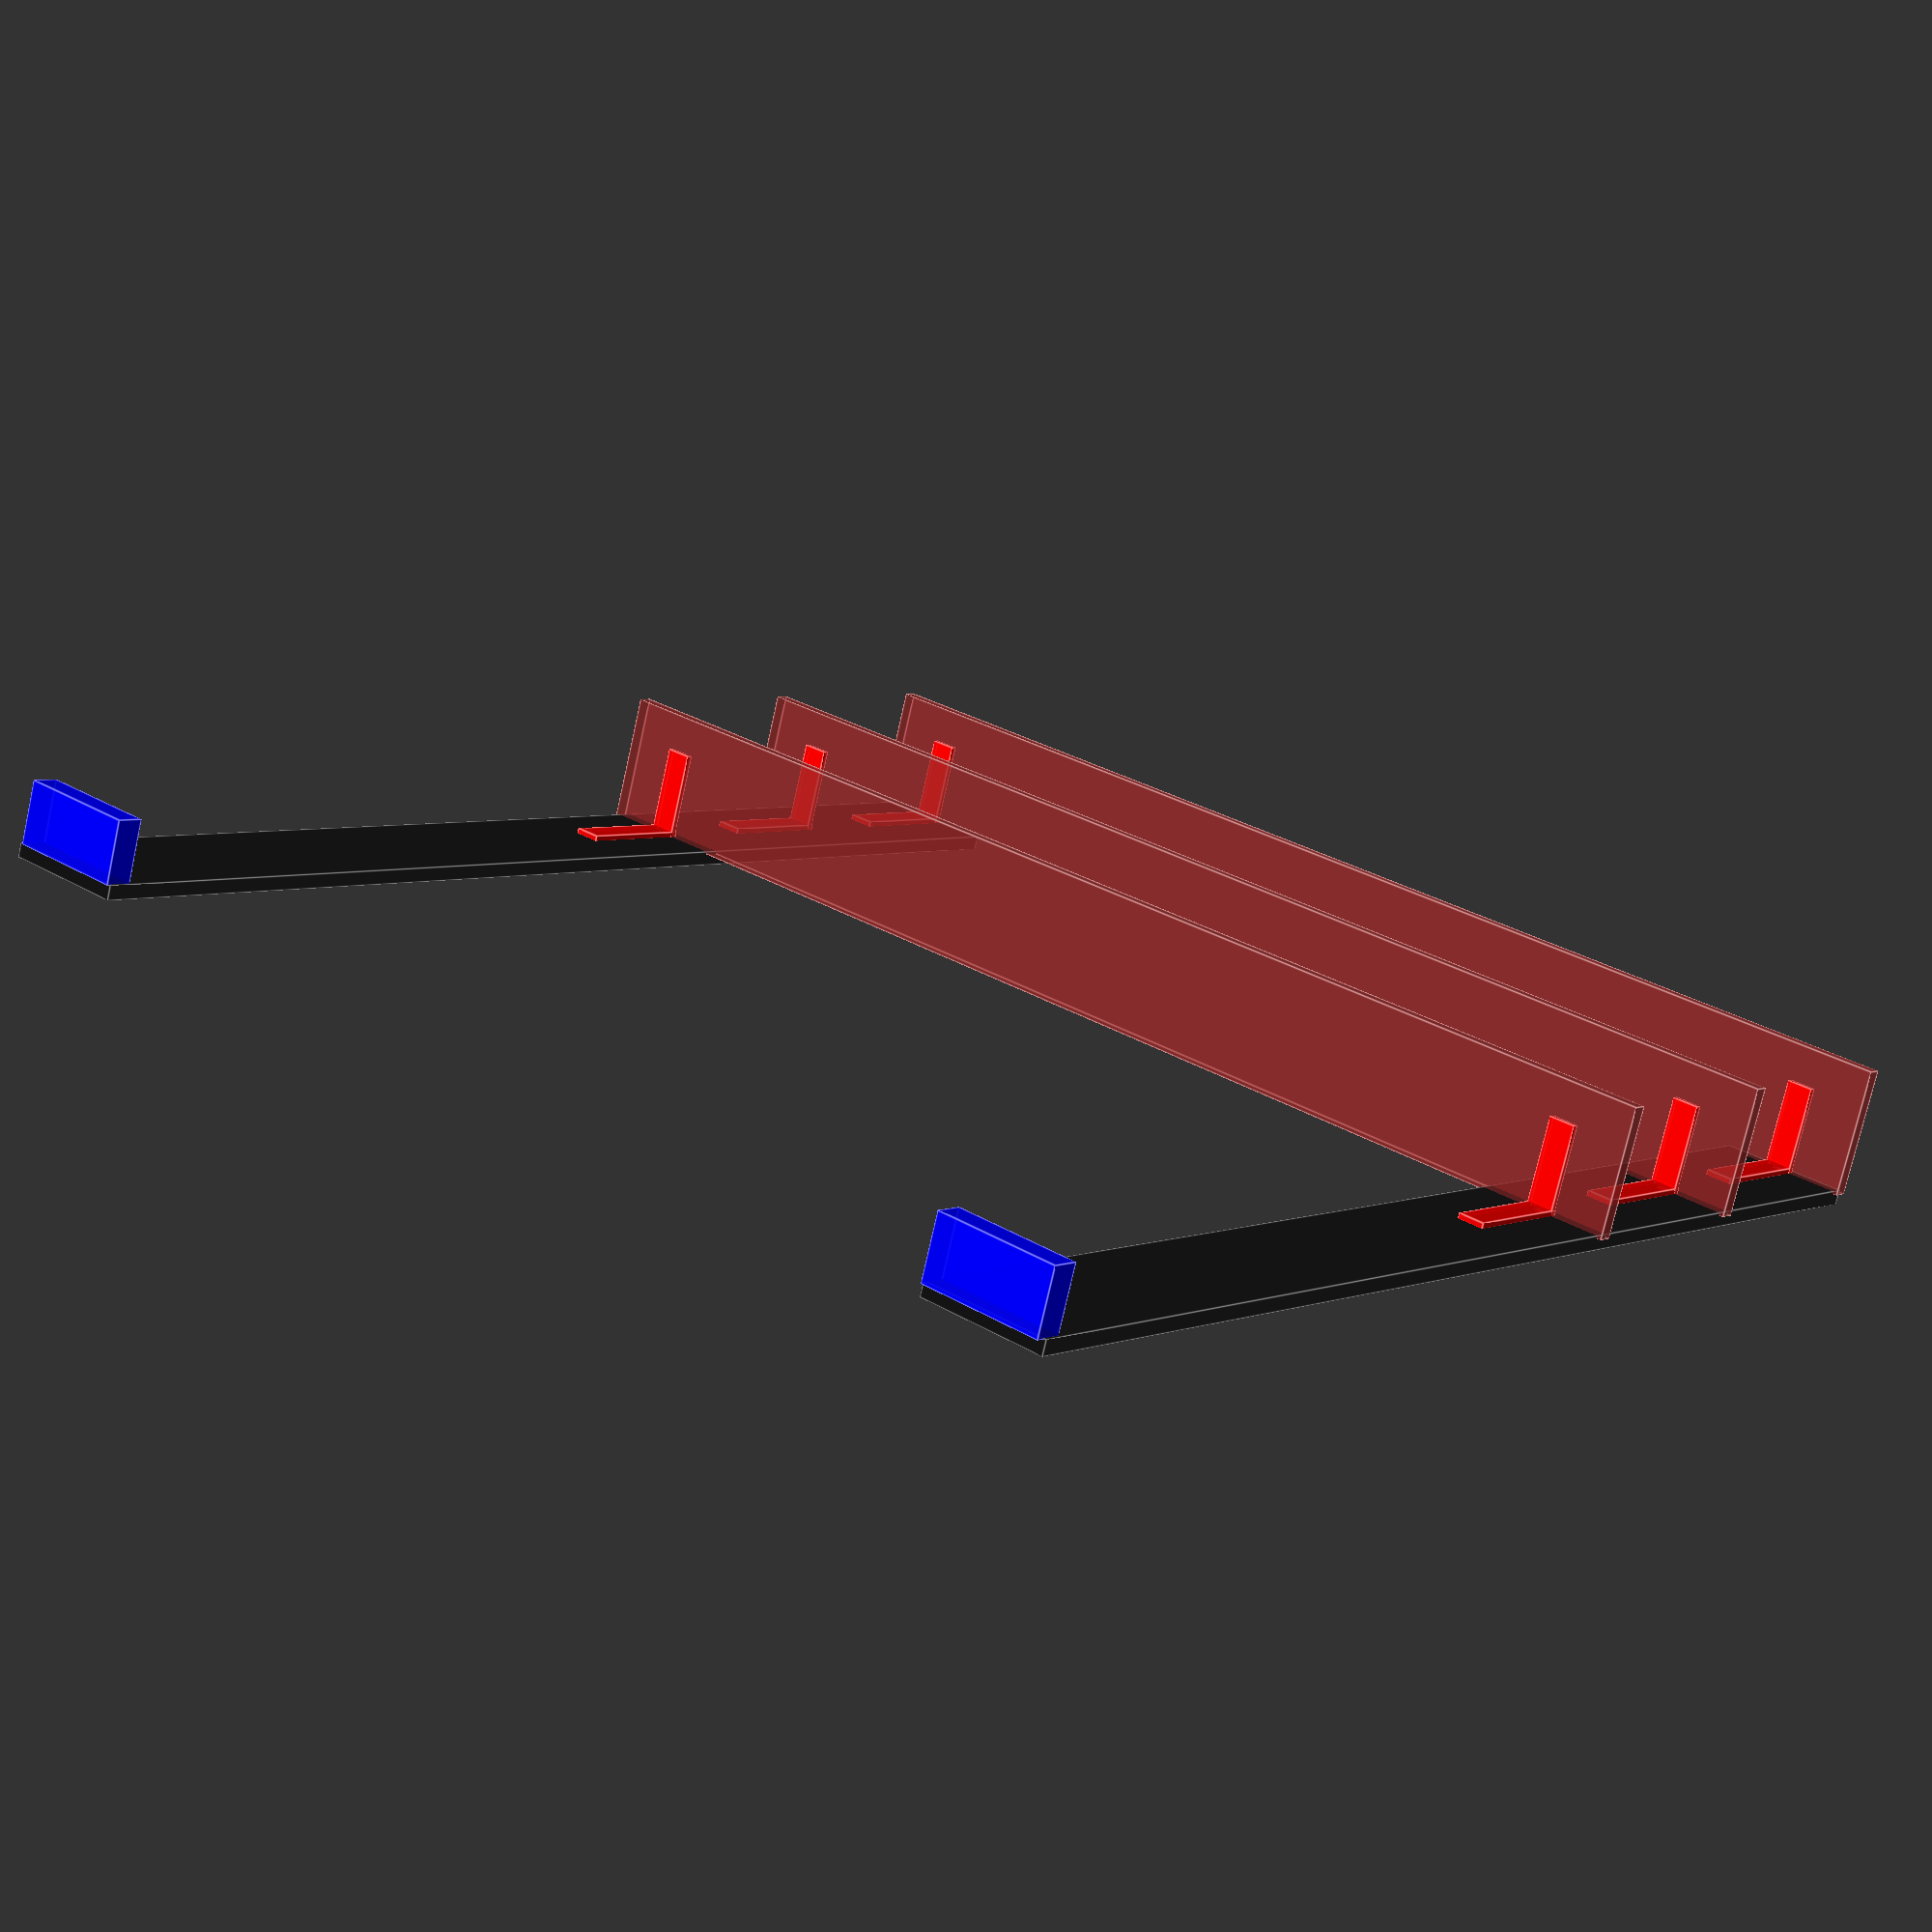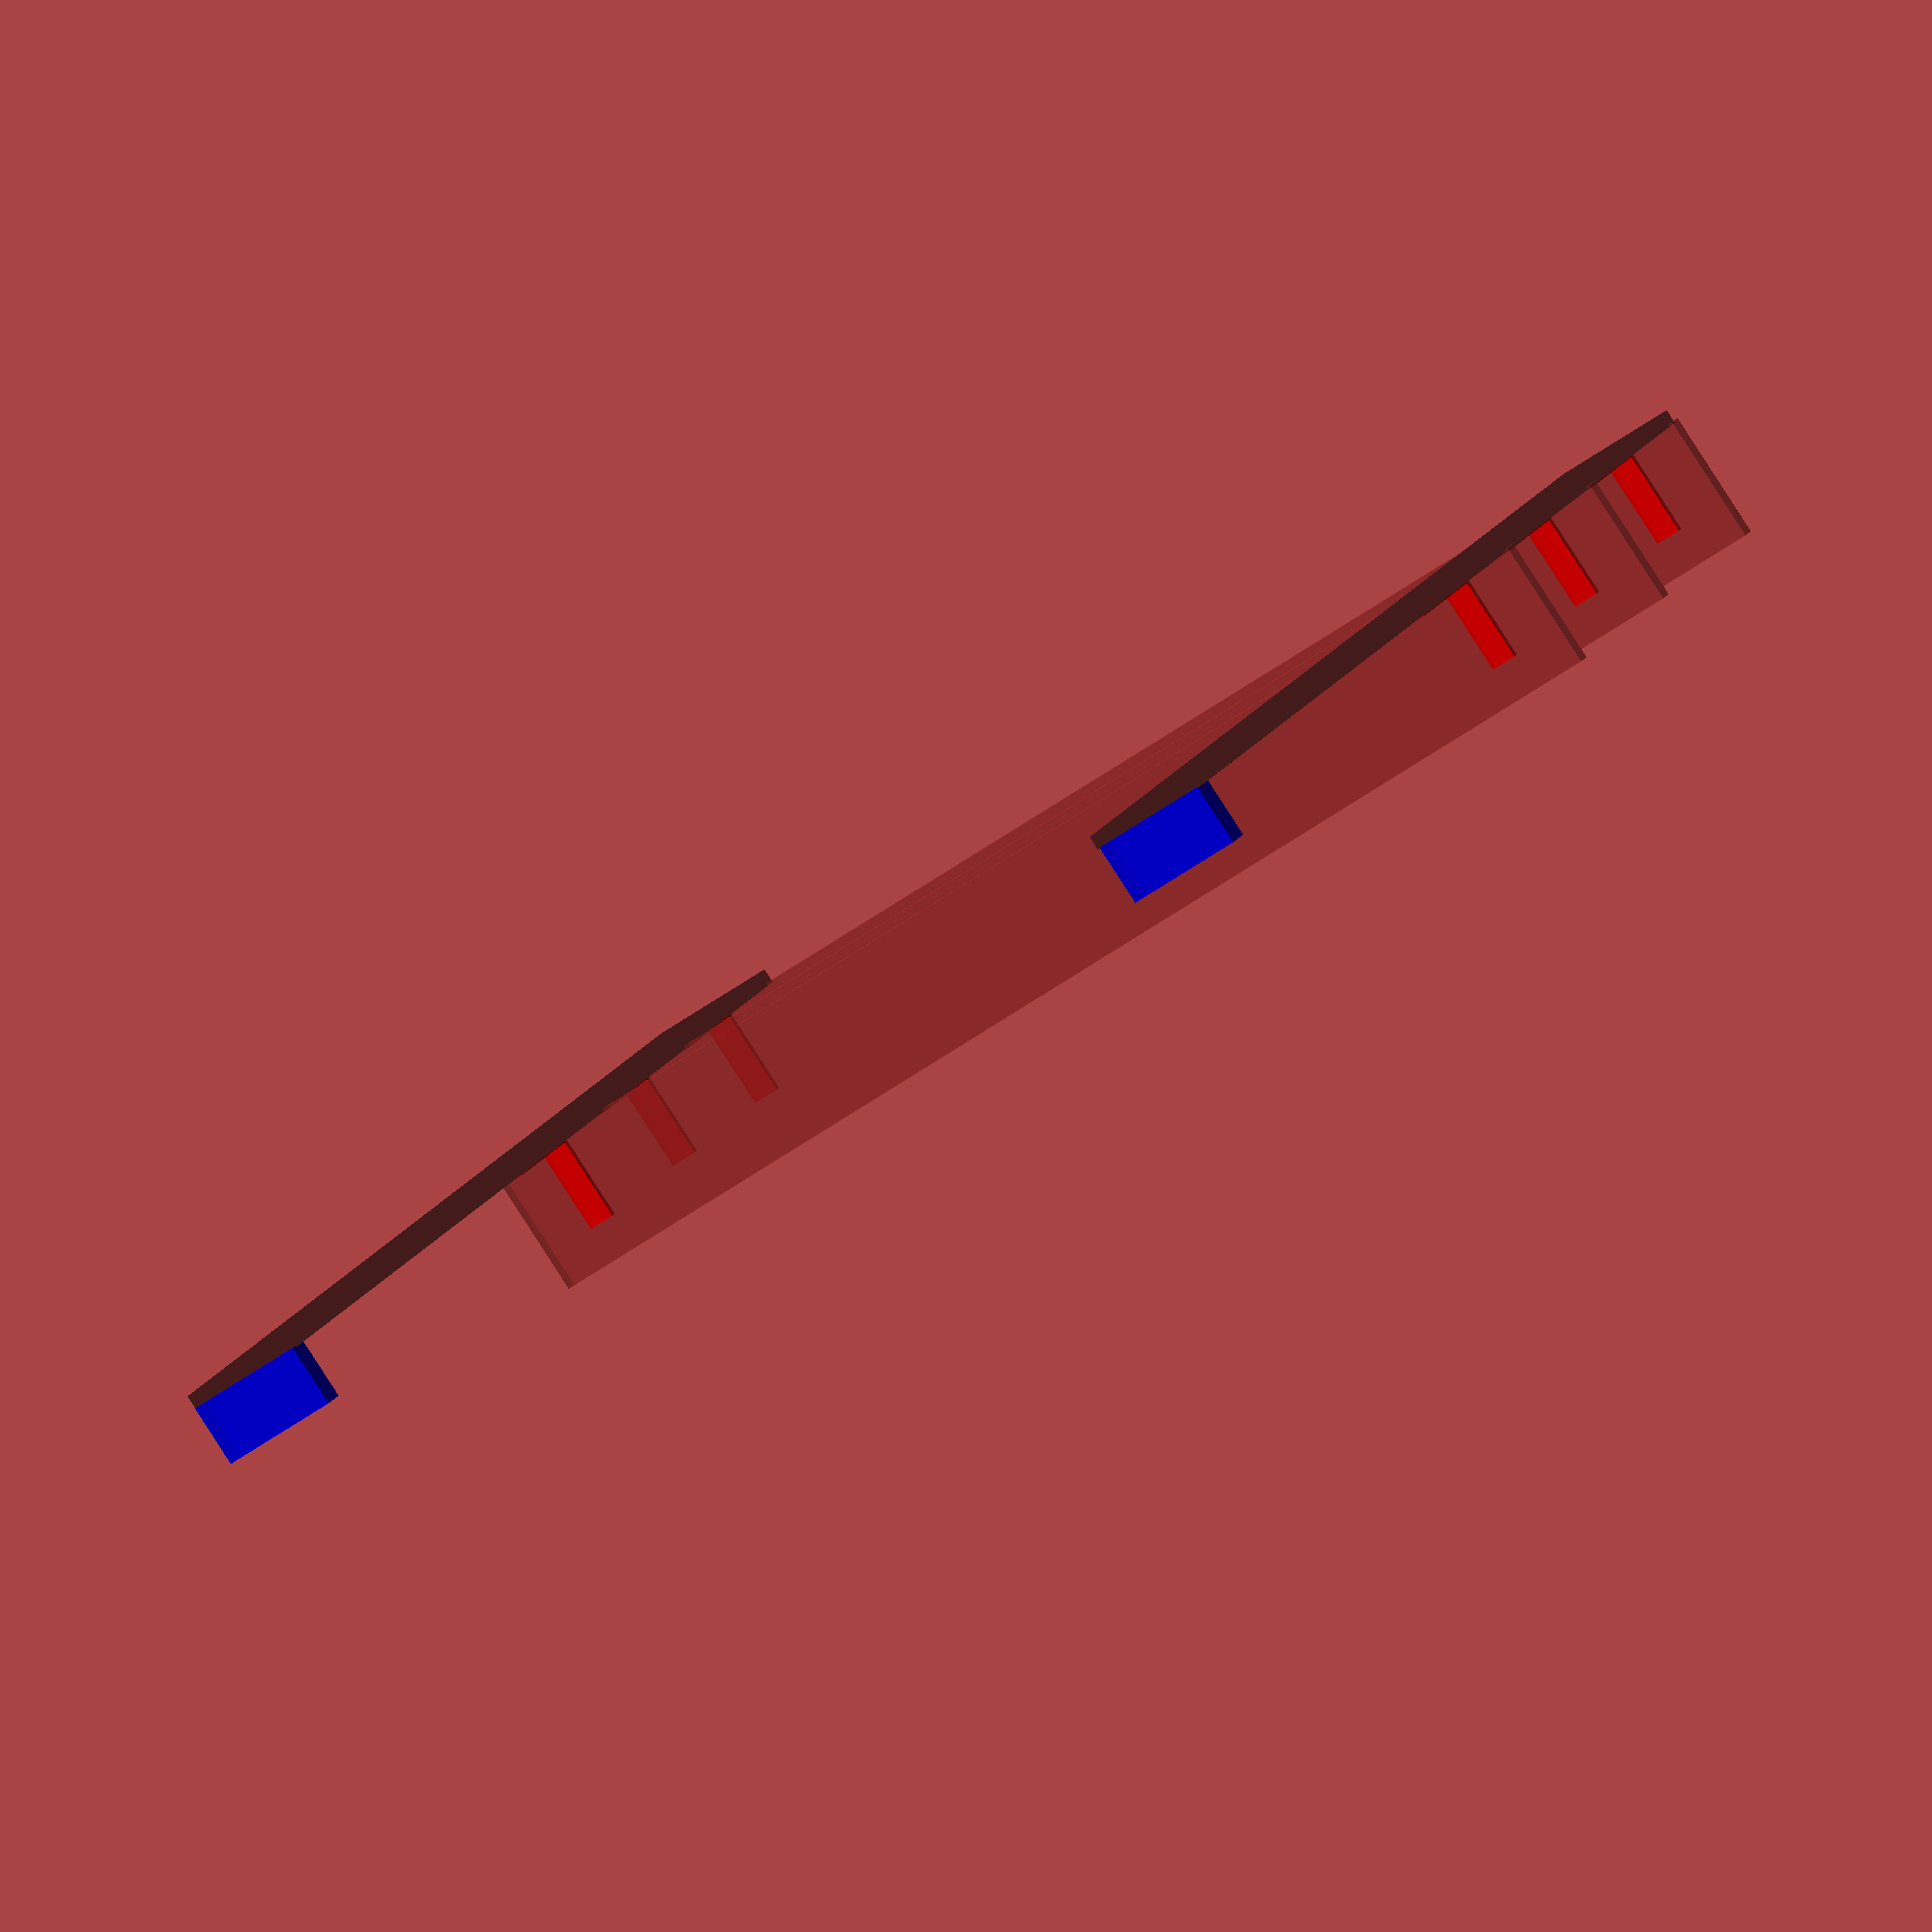
<openscad>
// Outil pour les éléments de l'établi (ex: trou, vis, ...)
module trou(h=3, d=1)
{
    $fn = 50;
    cylinder(h, d, center=true);
}


// Eléments de l'établi
module equerre(x=0,y=0,z=0){
    
    translate([x,y,z]){
        color("red",0.9){
            // plaque verticale
            translate([-20, 0, 1.5]){
                $planche_L = 19.5;
                $planche_l = 4.3;
                $planche_h = 1;
                cube([$planche_L, $planche_l, $planche_h], center = true);
            }
            
            // plaque profondeur
            translate([-29, 0, 8]){
                $planche_L = 14.5;
                $planche_l = 4.3;
                $planche_h = 1;
                cube([$planche_h, $planche_l, $planche_L], center = true);
            }
        }
    }
}


module pied(x=119,y=0,z=0){
    
    translate([x,y,z]){
        color("blue",0.9){
            // plaque verticale
            translate([-20, 0, 6]){
                $planche_L = 19.5;
                $planche_l = 4.3;
                $planche_h = 10;
                cube([$planche_l, $planche_L, $planche_h], center = true);
            }
        }
    }
}

module planche_verticale_gauche(x=0, y=0, z=0)
{
    color("black",0.6){
        $planche_L = 202;
        $planche_l = 20.5;
        $planche_h = 2.3;
        translate([x,y,z]){
            // trou
            difference(){
                cube([$planche_L, $planche_l, $planche_h], center = true);
                
                // première planche à 130 cm
                $hauteur_trou_1 = ($planche_L/2) - 130;
                translate([$hauteur_trou_1,0,0]){
                    trou();
                }
               
                // deuxième planche à 165 cm
               $hauteur_trou_2 = ($planche_L/2) - 165;
               translate([$hauteur_trou_2,0,0]){
                    trou();
               }
                
                // troisième planche à 200 cm
               $hauteur_trou_3 = ($planche_L/2) - 200;
               translate([$hauteur_trou_3,0,0]){
                    trou();
               }   
            }
        }
    }
    
    // equerres
    equerre(0,0,0);
    equerre(-35,0,0);
    equerre(-70,0,0);
    
    // Pied
    pied();
}

module planche_verticale_droite(x=0, y=180, z=0)
{
    color("black",0.6){
        $planche_L = 202;
        $planche_l = 20.5;
        $planche_h = 2.3;
        translate([x,y,z]){
            difference(){
                cube([$planche_L, $planche_l, $planche_h], center = true);
                
                // première planche à 130 cm
                $hauteur_trou = ($planche_L/2);
                
                translate([$hauteur_trou - 130,0,0]){
                    trou();
                }  
               
                // deuxième planche à 165 cm
               translate([$hauteur_trou - 165,0,0]){
                    trou();
               }
                
                // troisième planche à 200 cm
               translate([$hauteur_trou - 200,0,0]){
                    trou();
               }   
            }
        }
    }
    // equerres
    equerre(0,180,0);
    equerre(-35,180,0);
    equerre(-70,180,0);
    
    // Pied
    pied(120,180,0);
}

module planche_horizontale_premiere(x=-30, y=90, z=11)
{
    color("brown",0.5){
        $planche_L = 202;
        $planche_l = 20.5;
        $planche_h = 2.3;
        translate([x,y,z]){
            difference(){
                cube([$planche_h, $planche_L, $planche_l], center = true);
                
                // première planche à 130 cm
                $hauteur_trou = ($planche_L/2);
                
                translate([$hauteur_trou - 130,0,0]){
                    trou();
                }  
               
                // deuxième planche à 165 cm
               translate([$hauteur_trou - 165,0,0]){
                    trou();
               }
                
                // troisième planche à 200 cm
               translate([$hauteur_trou - 200,0,0]){
                    trou();
               }   
            }
        }
    }
}

module planche_horizontale_deuxieme(x=-65, y=90, z=11)
{
    color("brown",0.5){
        $planche_L = 202;
        $planche_l = 20.5;
        $planche_h = 2.3;
        translate([x,y,z]){
            difference(){
                cube([$planche_h, $planche_L, $planche_l], center = true);
                
                // première planche à 130 cm
                $hauteur_trou = ($planche_L/2);
                
                translate([$hauteur_trou - 130,0,0]){
                    trou();
                }  
               
                // deuxième planche à 165 cm
               translate([$hauteur_trou - 165,0,0]){
                    trou();
               }
                
                // troisième planche à 200 cm
               translate([$hauteur_trou - 200,0,0]){
                    trou();
               }   
            }
        }
    }
}

module planche_horizontale_troisieme(x=-100, y=90, z=11)
{
    color("brown",0.5){
        $planche_L = 202;
        $planche_l = 20.5;
        $planche_h = 2.3;
        translate([x,y,z]){
            difference(){
                cube([$planche_h, $planche_L, $planche_l], center = true);
                
                // première planche à 130 cm
                $hauteur_trou = ($planche_L/2);
                
                translate([$hauteur_trou - 130,0,0]){
                    trou();
                }  
               
                // deuxième planche à 165 cm
               translate([$hauteur_trou - 165,0,0]){
                    trou();
               }
                
                // troisième planche à 200 cm
               translate([$hauteur_trou - 200,0,0]){
                    trou();
               }   
            }
        }
    }
}






//Affichage éléments
planche_verticale_gauche();
planche_verticale_droite();
planche_horizontale_premiere();
planche_horizontale_deuxieme();
planche_horizontale_troisieme();


</openscad>
<views>
elev=75.5 azim=130.0 roll=347.4 proj=p view=edges
elev=267.3 azim=244.9 roll=327.1 proj=o view=wireframe
</views>
